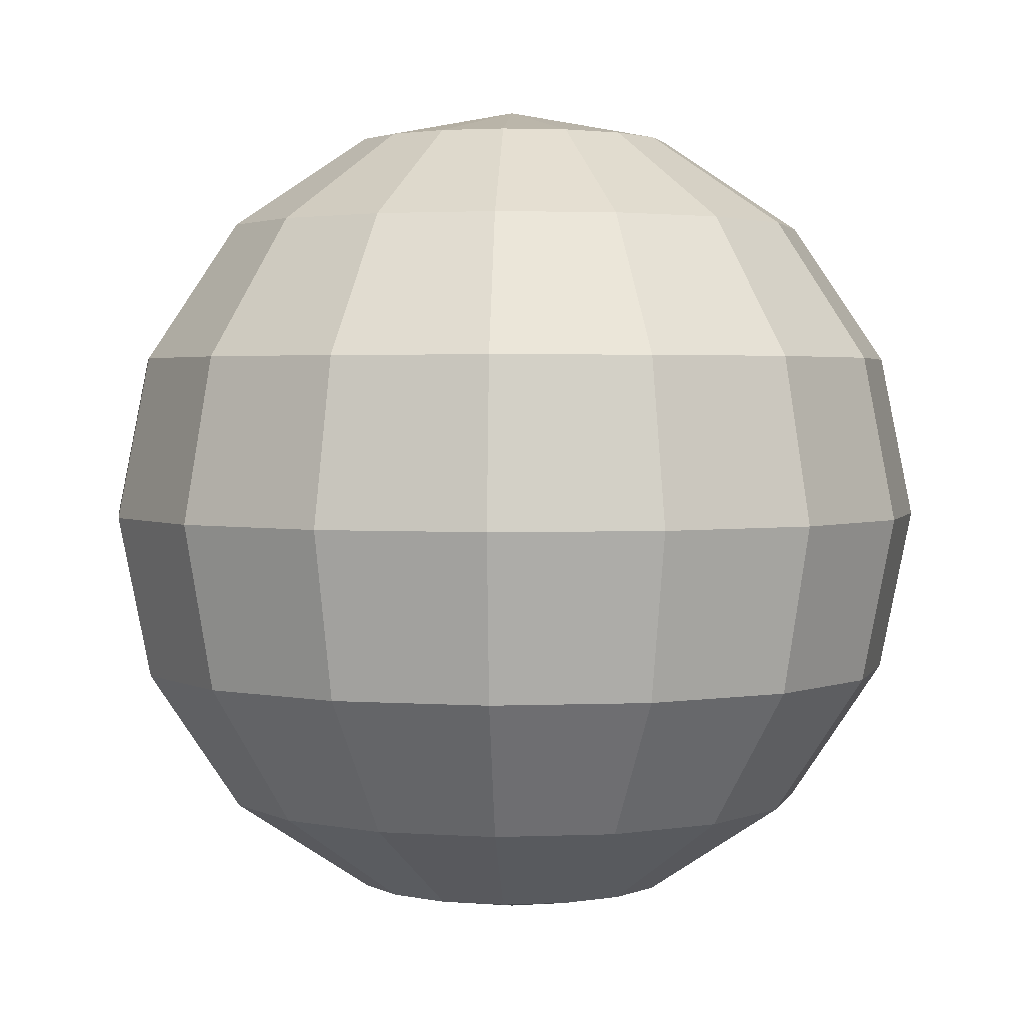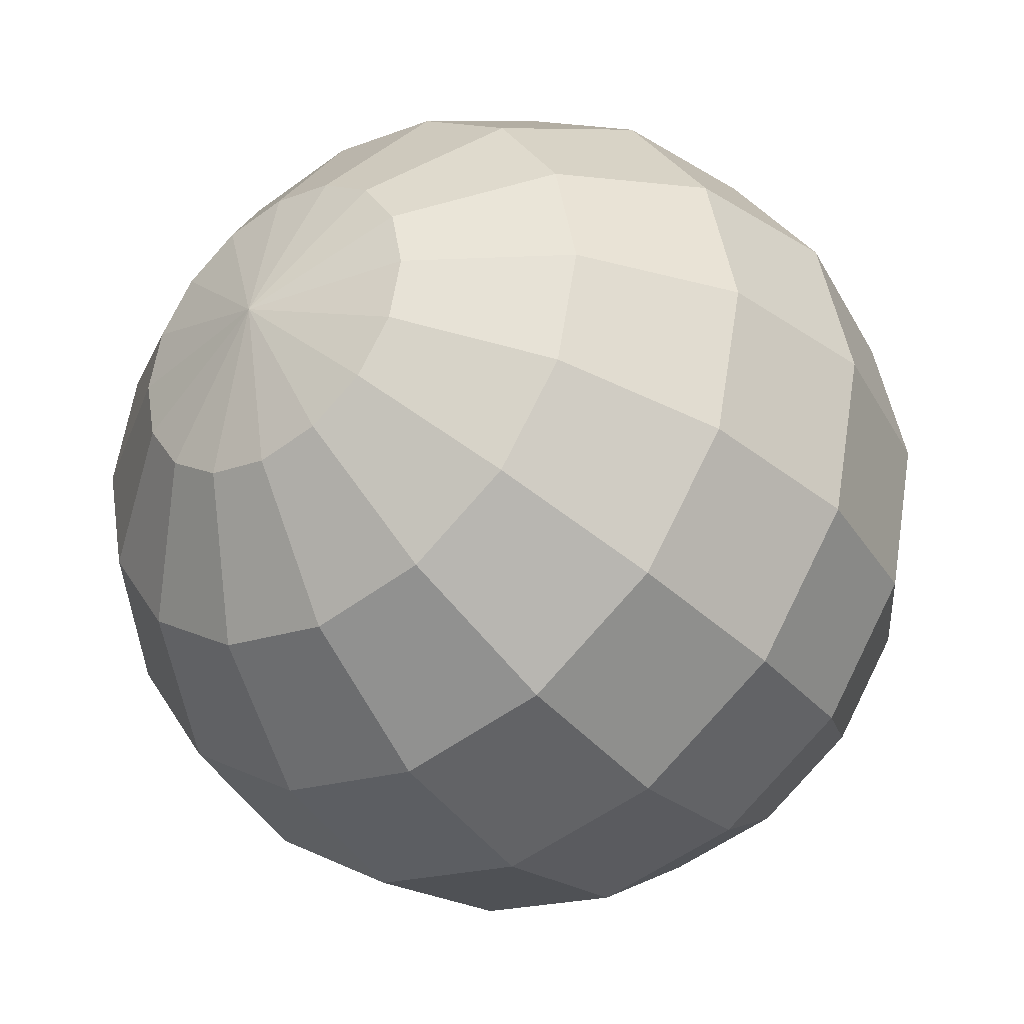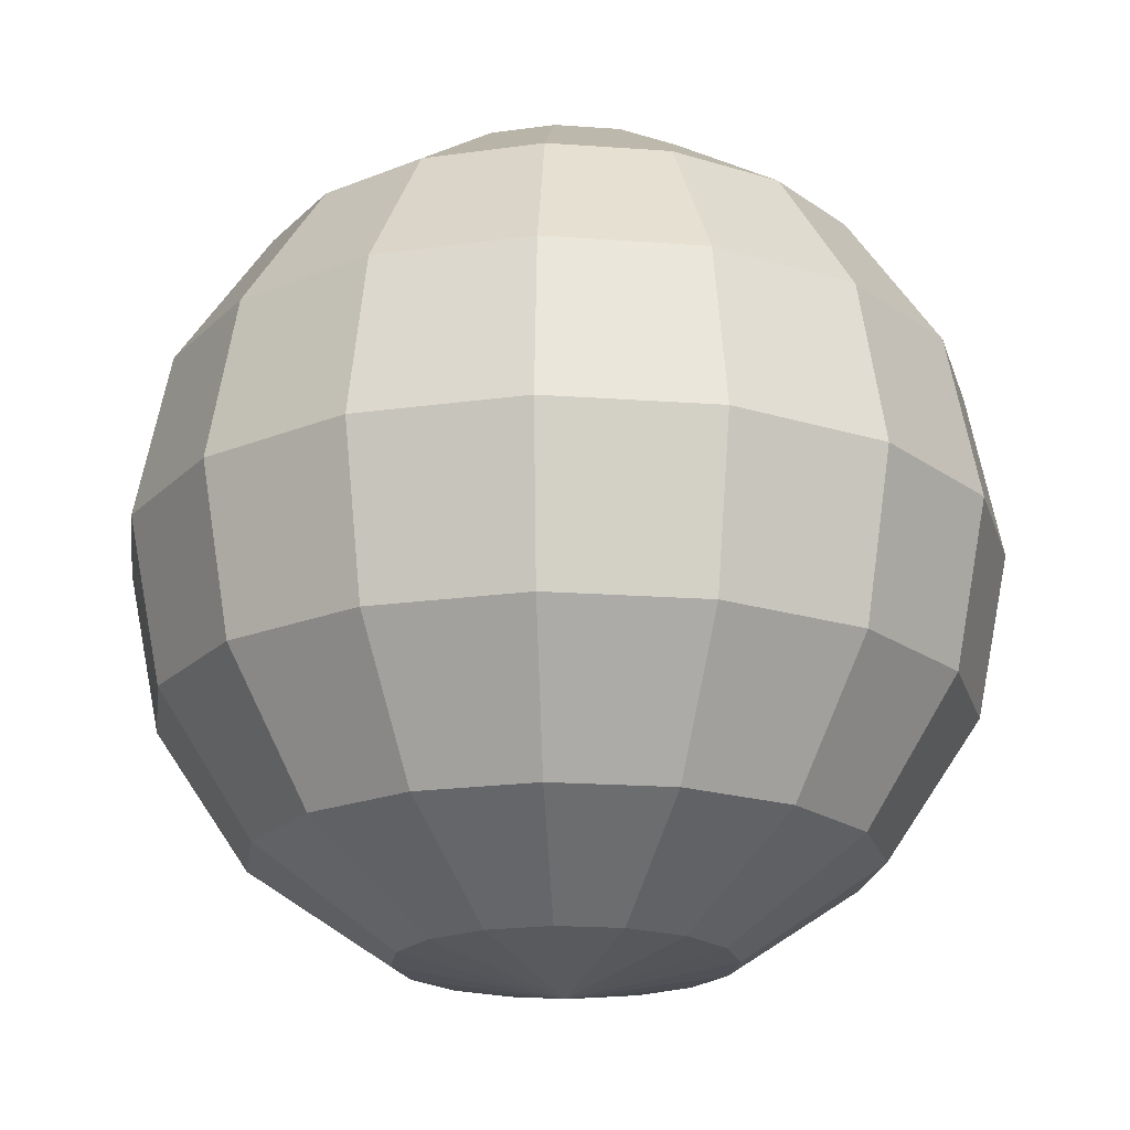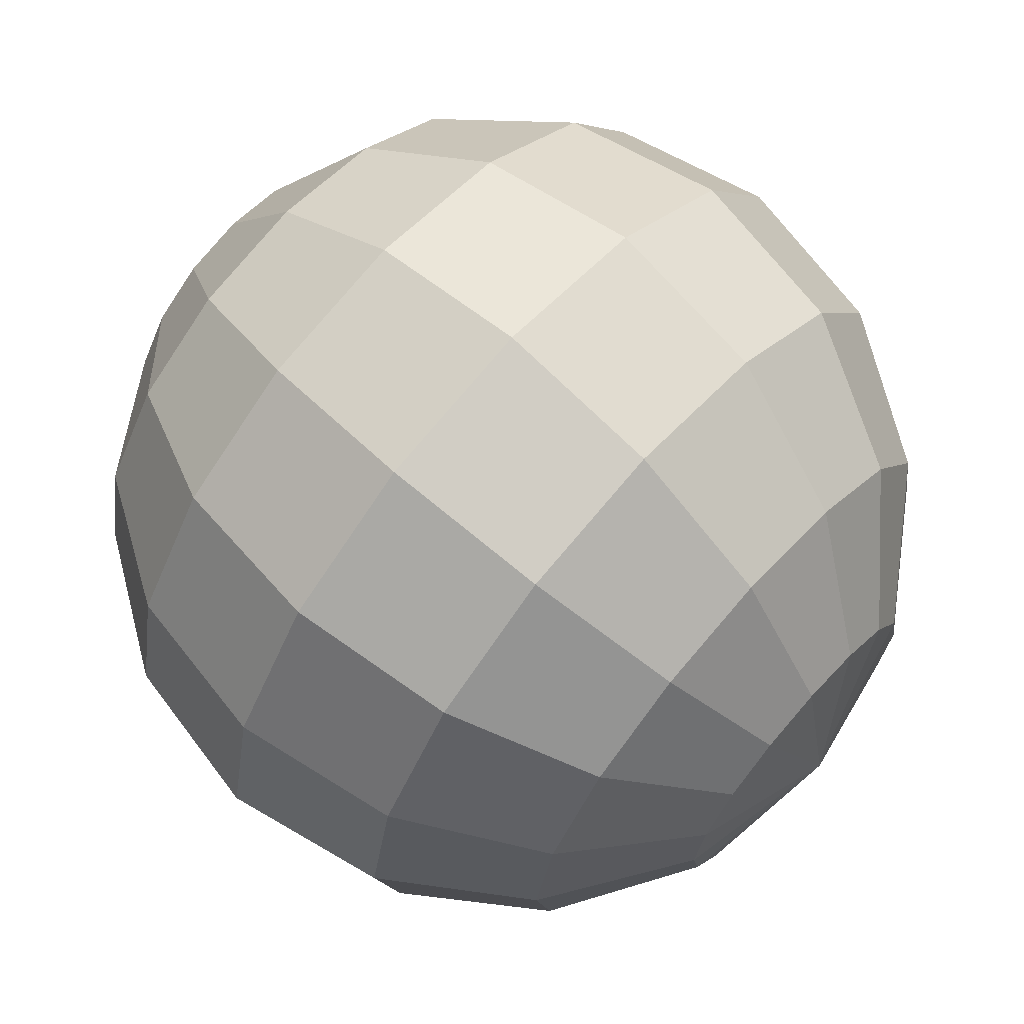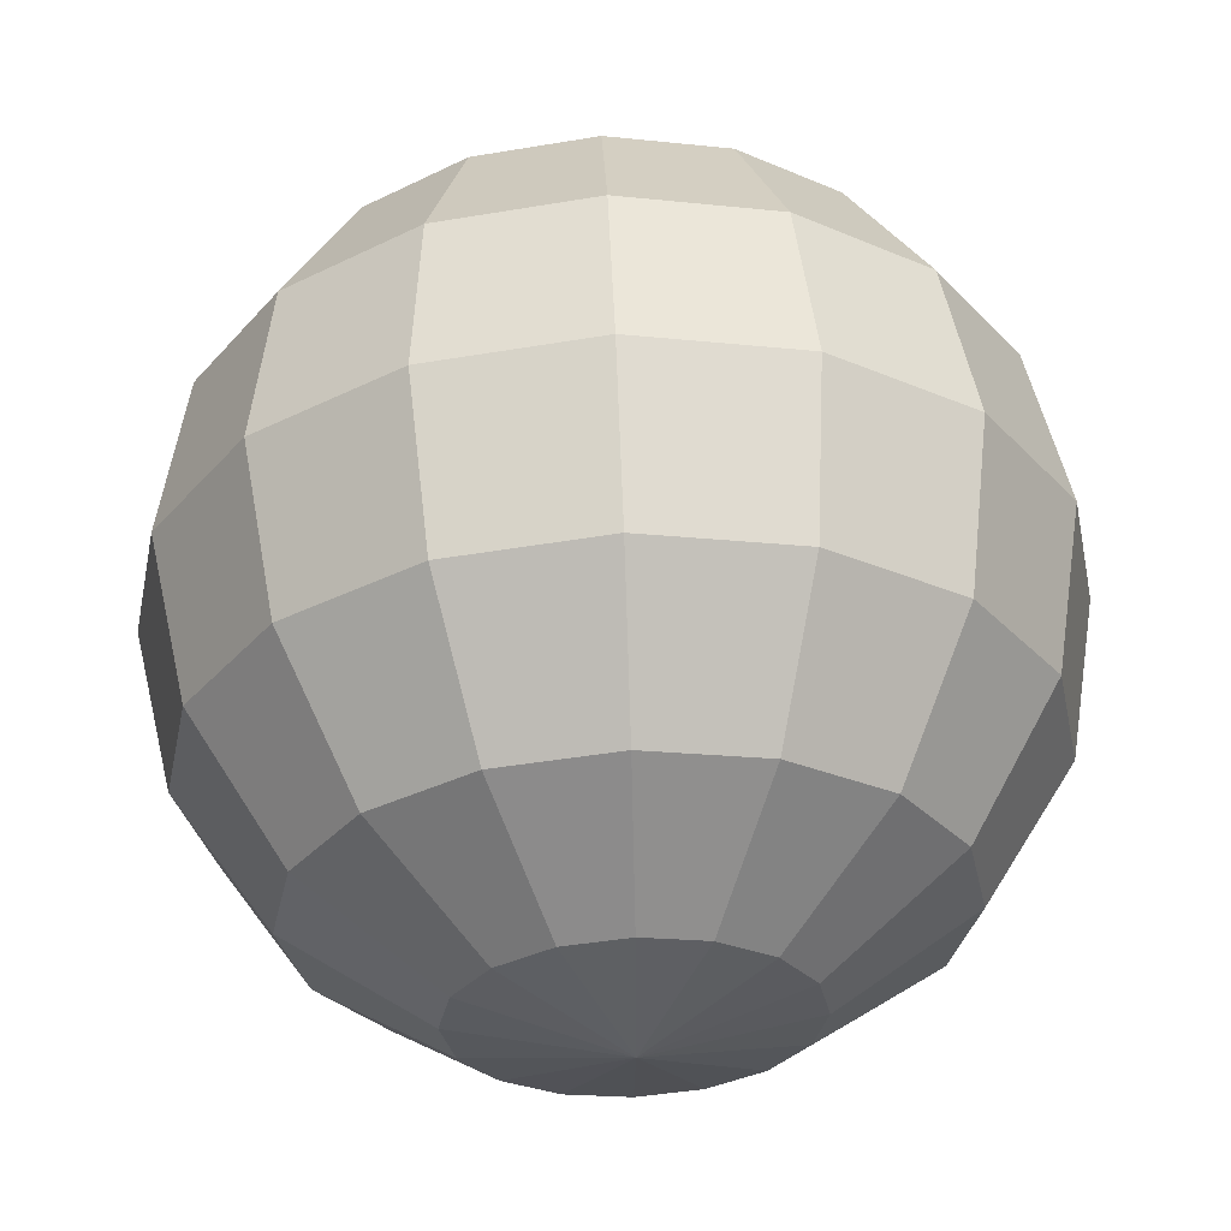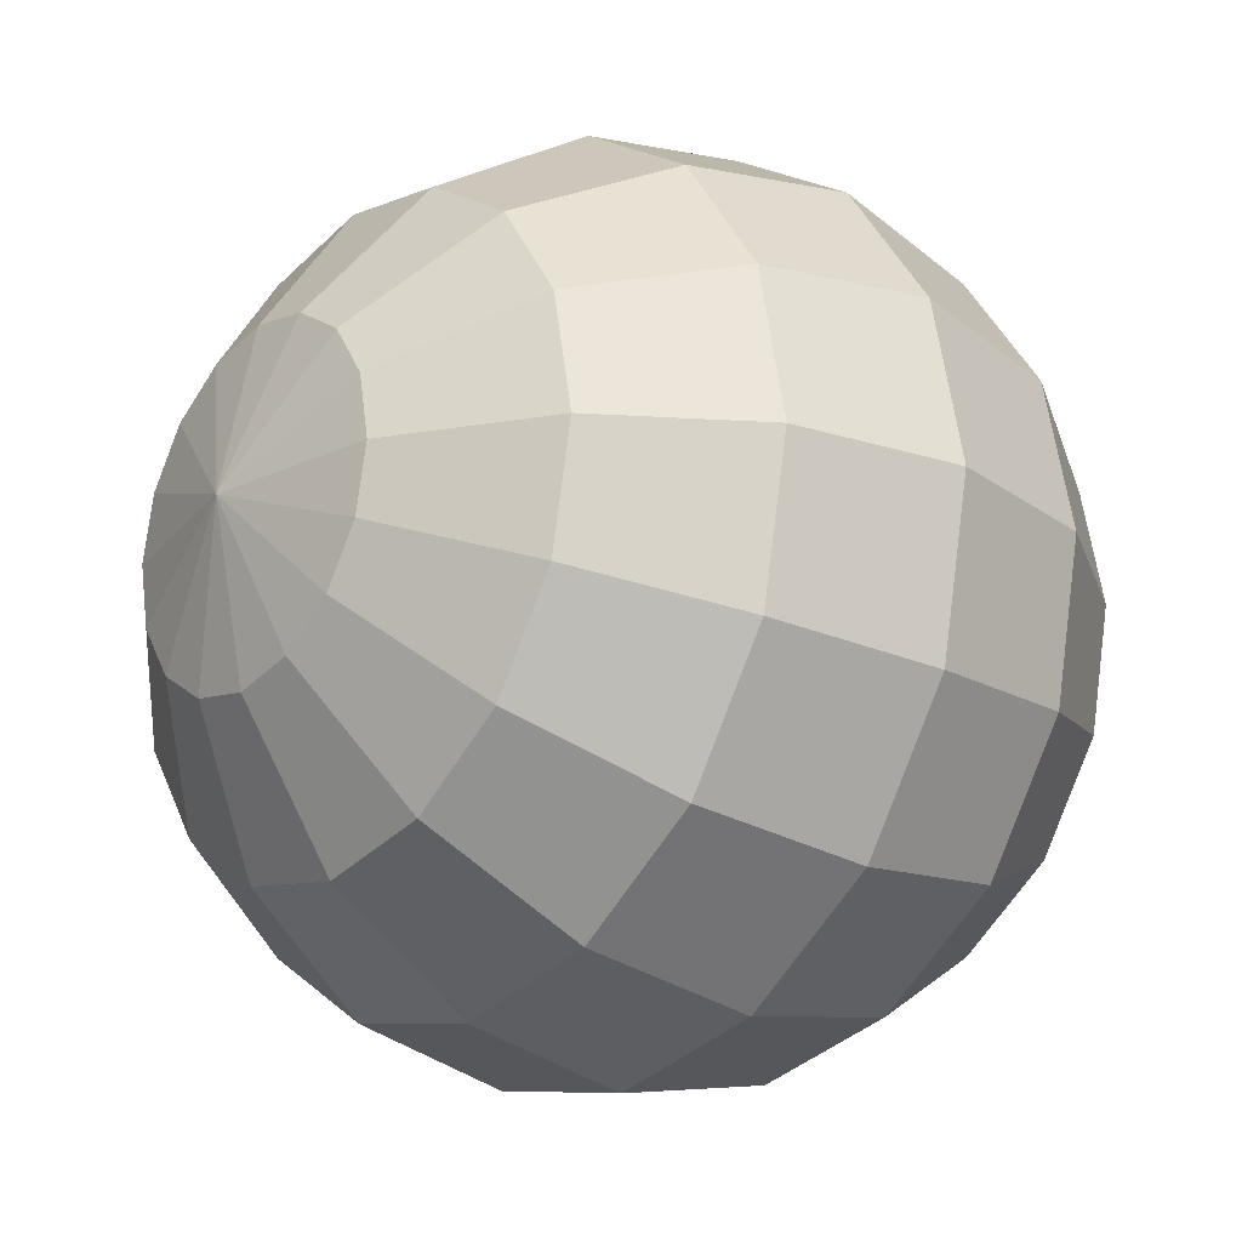
<metadata>
{"format":"obj","ext":"obj","renderer":"f3d","projection":"perspective","resolution":1024,"background":"white","views":[{"elev":2.5,"azim":-86.9,"up":"+Y"},{"elev":-35.2,"azim":36.8,"up":"+Z"},{"elev":-19.6,"azim":48.5,"up":"+Y"},{"elev":67.7,"azim":131.7,"up":"+Z"},{"elev":59.0,"azim":-2.3,"up":"+Z"},{"elev":-22.0,"azim":50.1,"up":"+Z"}]}
</metadata>
<code>
o Sphere
v 0 0.3827 -0.9239
v 0 0 -1
v 0 -0.3827 -0.9239
v 0 -0.9239 -0.3827
v 0.1464 0.9239 -0.3536
v 0.2706 0.7071 -0.6533
v 0.3536 0.3827 -0.8536
v 0.3827 0 -0.9239
v 0.3536 -0.3827 -0.8536
v 0.2706 -0.7071 -0.6533
v 0.1464 -0.9239 -0.3536
v 0.2706 0.9239 -0.2706
v 0.5 0.7071 -0.5
v 0.6533 0.3827 -0.6533
v 0.7071 0 -0.7071
v 0.6533 -0.3827 -0.6533
v 0.5 -0.7071 -0.5
v 0.2706 -0.9239 -0.2706
v 0.3536 0.9239 -0.1464
v 0.6533 0.7071 -0.2706
v 0.8536 0.3827 -0.3536
v 0.9239 0 -0.3827
v 0.8536 -0.3827 -0.3536
v 0.6533 -0.7071 -0.2706
v 0.3536 -0.9239 -0.1464
v 0.3827 0.9239 0
v 0.7071 0.7071 0
v 0.9239 0.3827 0
v 1 0 0
v 0.9239 -0.3827 0
v 0.7071 -0.7071 0
v 0.3827 -0.9239 0
v 0.3536 0.9239 0.1464
v 0.6533 0.7071 0.2706
v 0.8536 0.3827 0.3536
v 0.9239 0 0.3827
v 0.8536 -0.3827 0.3536
v 0.6533 -0.7071 0.2706
v 0.3536 -0.9239 0.1464
v 0.2706 0.9239 0.2706
v 0.5 0.7071 0.5
v 0.6533 0.3827 0.6533
v 0.7071 0 0.7071
v 0.6533 -0.3827 0.6533
v 0.5 -0.7071 0.5
v 0.2706 -0.9239 0.2706
v 0.1464 0.9239 0.3536
v 0.2706 0.7071 0.6533
v 0.3536 0.3827 0.8536
v 0.3827 0 0.9239
v 0.3536 -0.3827 0.8536
v 0.2706 -0.7071 0.6533
v 0.1464 -0.9239 0.3536
v -0 0.9239 0.3827
v -0 0.7071 0.7071
v -0 0.3827 0.9239
v -0 0 1
v -0 -0.3827 0.9239
v -0 -0.7071 0.7071
v -0 -0.9239 0.3827
v 0 -1 0
v 0 1 0
v -0.1464 0.9239 0.3536
v -0.2706 0.7071 0.6533
v -0.3536 0.3827 0.8536
v -0.3827 0 0.9239
v -0.3536 -0.3827 0.8536
v -0.2706 -0.7071 0.6533
v -0.1464 -0.9239 0.3536
v -0.2706 0.9239 0.2706
v -0.5 0.7071 0.5
v -0.6533 0.3827 0.6533
v -0.7071 0 0.7071
v -0.6533 -0.3827 0.6533
v -0.5 -0.7071 0.5
v -0.2706 -0.9239 0.2706
v -0.3536 0.9239 0.1464
v -0.6533 0.7071 0.2706
v -0.8536 0.3827 0.3536
v -0.9239 0 0.3827
v -0.8536 -0.3827 0.3536
v -0.6533 -0.7071 0.2706
v -0.3536 -0.9239 0.1464
v -0.3827 0.9239 -0
v -0.7071 0.7071 -0
v -0.9239 0.3827 -0
v -1 0 -1e-06
v -0.9239 -0.3827 -0
v -0.7071 -0.7071 -0
v -0.3827 -0.9239 -0
v -0.3536 0.9239 -0.1464
v -0.6533 0.7071 -0.2706
v -0.8536 0.3827 -0.3536
v -0.9239 0 -0.3827
v -0.8536 -0.3827 -0.3536
v -0.6533 -0.7071 -0.2706
v -0.3536 -0.9239 -0.1464
v -0.2706 0.9239 -0.2706
v -0.5 0.7071 -0.5
v -0.6533 0.3827 -0.6533
v -0.7071 0 -0.7071
v -0.6533 -0.3827 -0.6533
v -0.5 -0.7071 -0.5
v -0.2706 -0.9239 -0.2706
v -0.1464 0.9239 -0.3536
v -0.2706 0.7071 -0.6533
v -0.3536 0.3827 -0.8536
v -0.3827 0 -0.9239
v -0.3536 -0.3827 -0.8536
v -0.2706 -0.7071 -0.6533
v -0.1464 -0.9239 -0.3536
v 0 0.9239 -0.3827
v 0 0.7071 -0.7071
v 0 -0.7071 -0.7071
f 1 113 6 7
f 112 62 5
f 61 4 11
f 114 3 9 10
f 2 1 7 8
f 113 112 5 6
f 4 114 10 11
f 3 2 8 9
f 10 9 16 17
f 8 7 14 15
f 6 5 12 13
f 11 10 17 18
f 9 8 15 16
f 7 6 13 14
f 5 62 12
f 61 11 18
f 18 17 24 25
f 16 15 22 23
f 14 13 20 21
f 12 62 19
f 61 18 25
f 17 16 23 24
f 15 14 21 22
f 13 12 19 20
f 23 22 29 30
f 21 20 27 28
f 19 62 26
f 61 25 32
f 24 23 30 31
f 22 21 28 29
f 20 19 26 27
f 25 24 31 32
f 61 32 39
f 31 30 37 38
f 29 28 35 36
f 27 26 33 34
f 32 31 38 39
f 30 29 36 37
f 28 27 34 35
f 26 62 33
f 36 35 42 43
f 34 33 40 41
f 39 38 45 46
f 37 36 43 44
f 35 34 41 42
f 33 62 40
f 61 39 46
f 38 37 44 45
f 46 45 52 53
f 44 43 50 51
f 42 41 48 49
f 40 62 47
f 61 46 53
f 45 44 51 52
f 43 42 49 50
f 41 40 47 48
f 49 48 55 56
f 47 62 54
f 61 53 60
f 52 51 58 59
f 50 49 56 57
f 48 47 54 55
f 53 52 59 60
f 51 50 57 58
f 61 60 69
f 59 58 67 68
f 57 56 65 66
f 55 54 63 64
f 60 59 68 69
f 58 57 66 67
f 56 55 64 65
f 54 62 63
f 64 63 70 71
f 69 68 75 76
f 67 66 73 74
f 65 64 71 72
f 63 62 70
f 61 69 76
f 68 67 74 75
f 66 65 72 73
f 76 75 82 83
f 74 73 80 81
f 72 71 78 79
f 70 62 77
f 61 76 83
f 75 74 81 82
f 73 72 79 80
f 71 70 77 78
f 77 62 84
f 61 83 90
f 82 81 88 89
f 80 79 86 87
f 78 77 84 85
f 83 82 89 90
f 81 80 87 88
f 79 78 85 86
f 89 88 95 96
f 87 86 93 94
f 85 84 91 92
f 90 89 96 97
f 88 87 94 95
f 86 85 92 93
f 84 62 91
f 61 90 97
f 97 96 103 104
f 95 94 101 102
f 93 92 99 100
f 91 62 98
f 61 97 104
f 96 95 102 103
f 94 93 100 101
f 92 91 98 99
f 102 101 108 109
f 100 99 106 107
f 98 62 105
f 61 104 111
f 103 102 109 110
f 101 100 107 108
f 99 98 105 106
f 104 103 110 111
f 61 111 4
f 110 109 3 114
f 108 107 1 2
f 106 105 112 113
f 111 110 114 4
f 109 108 2 3
f 107 106 113 1
f 105 62 112

</code>
